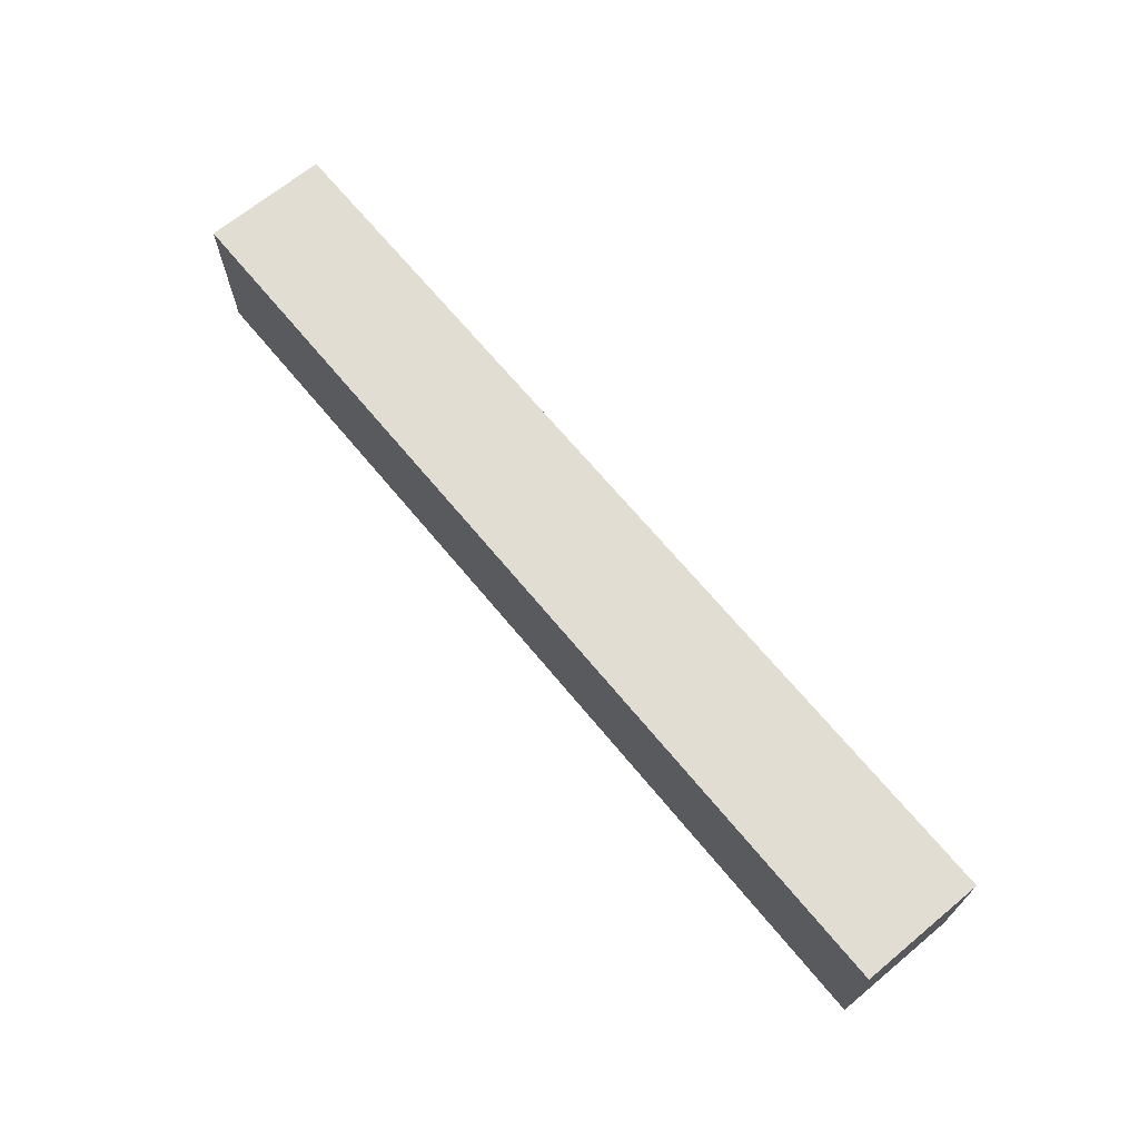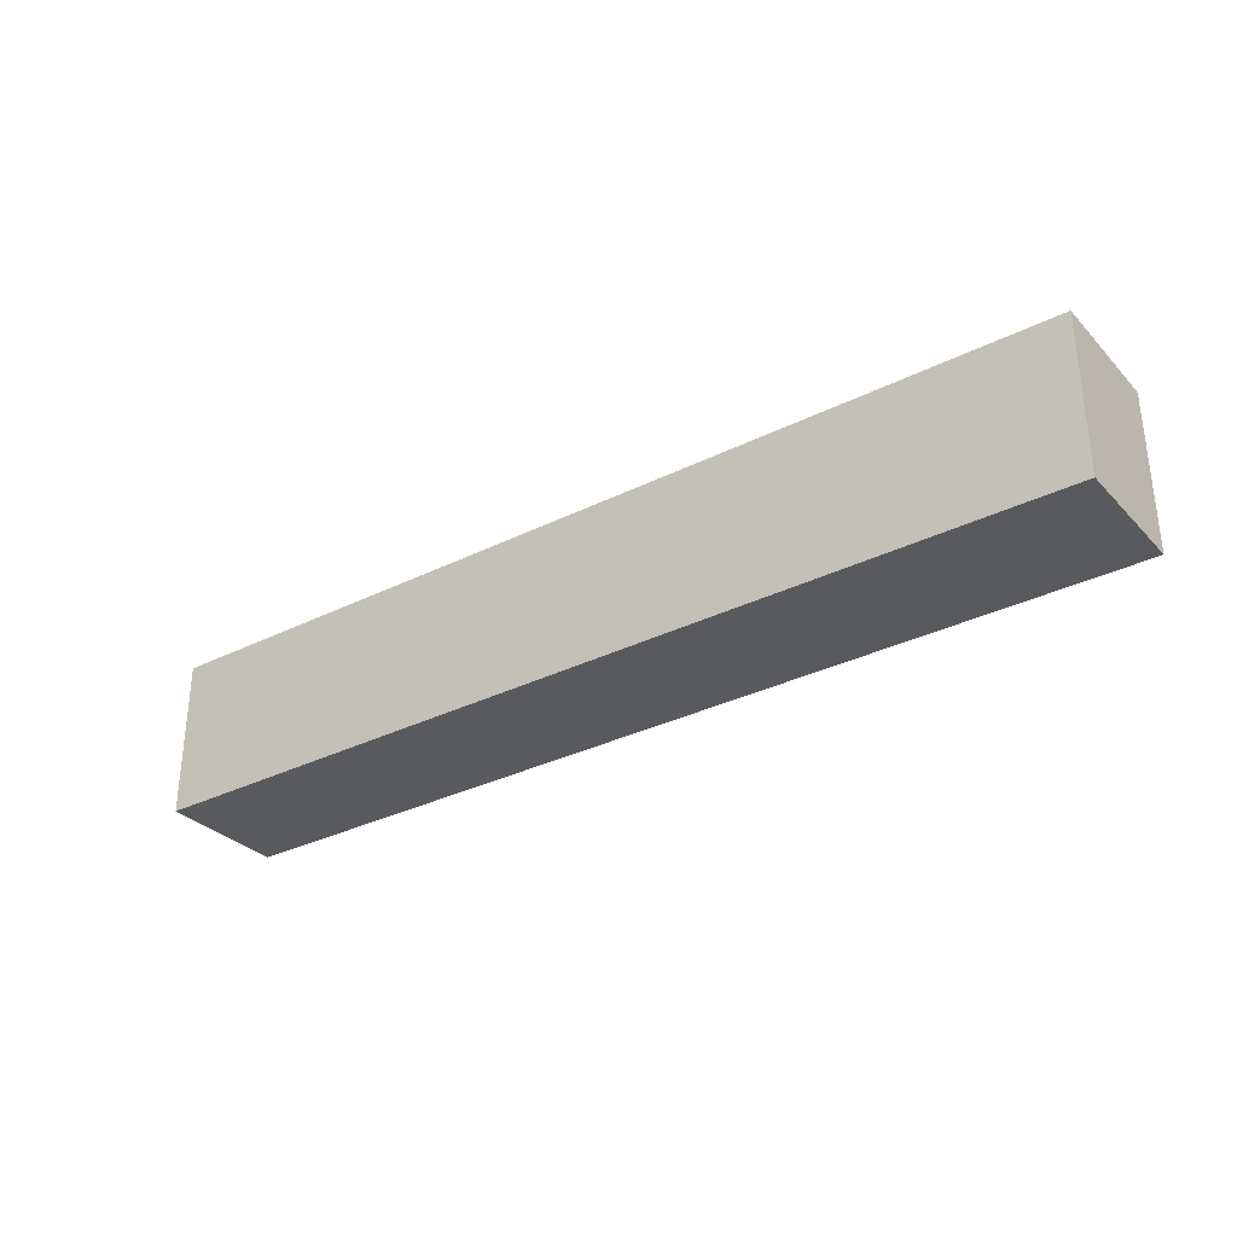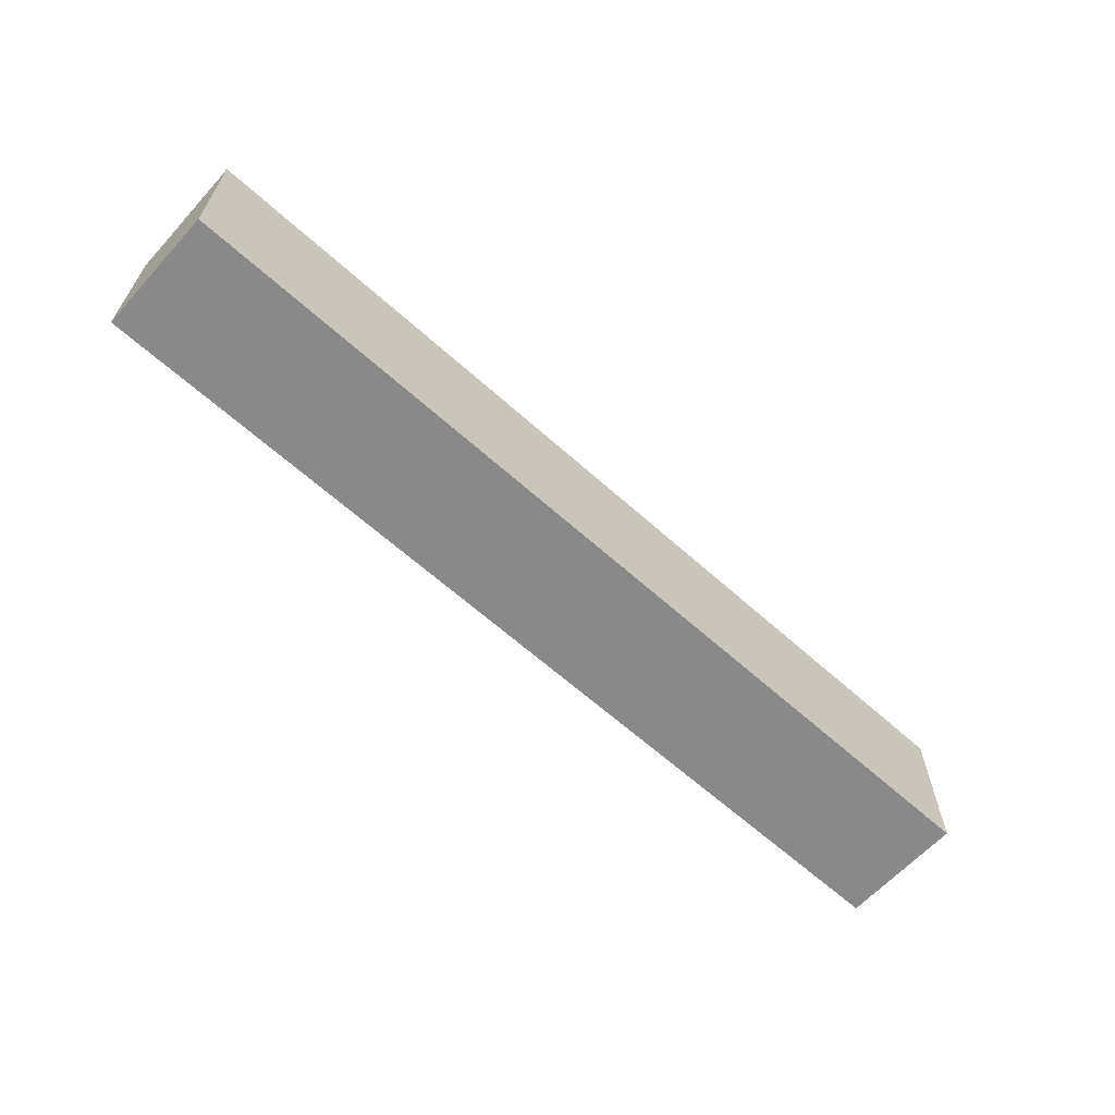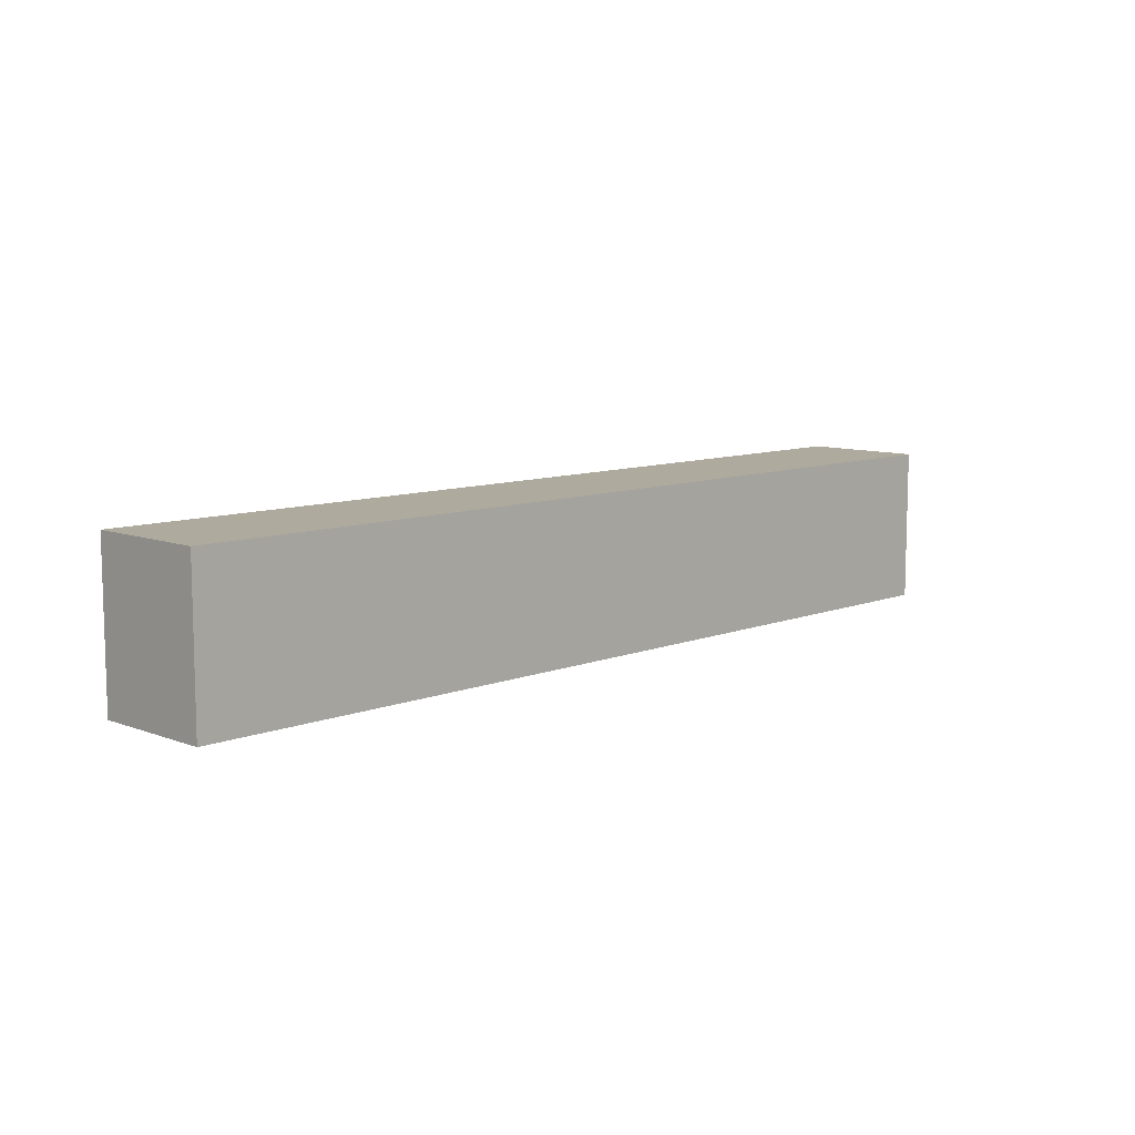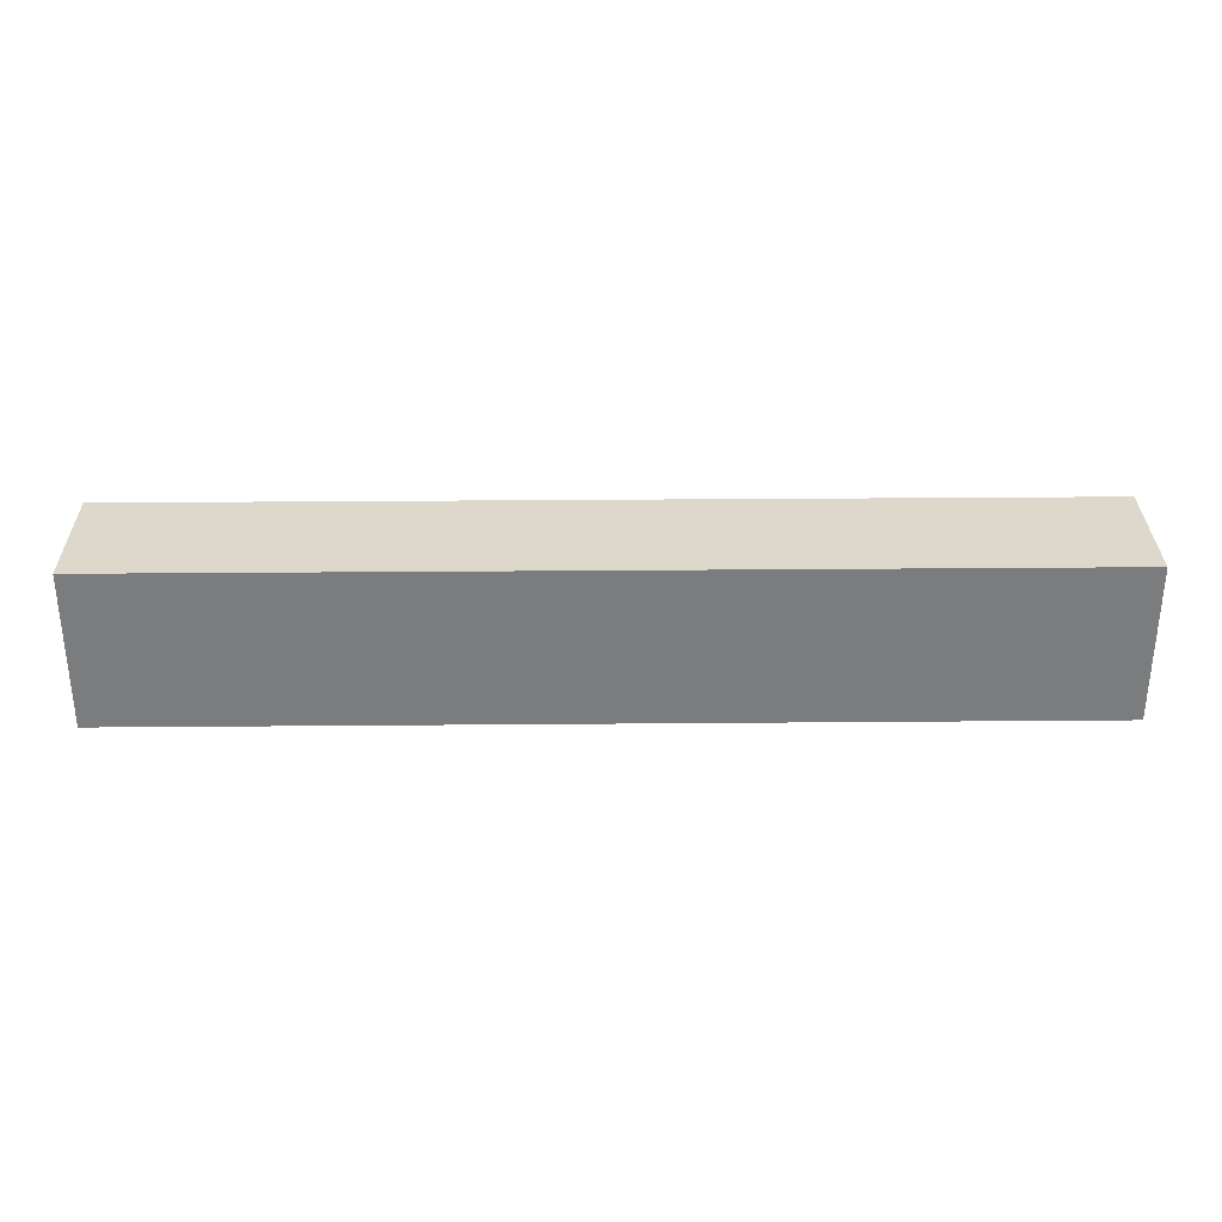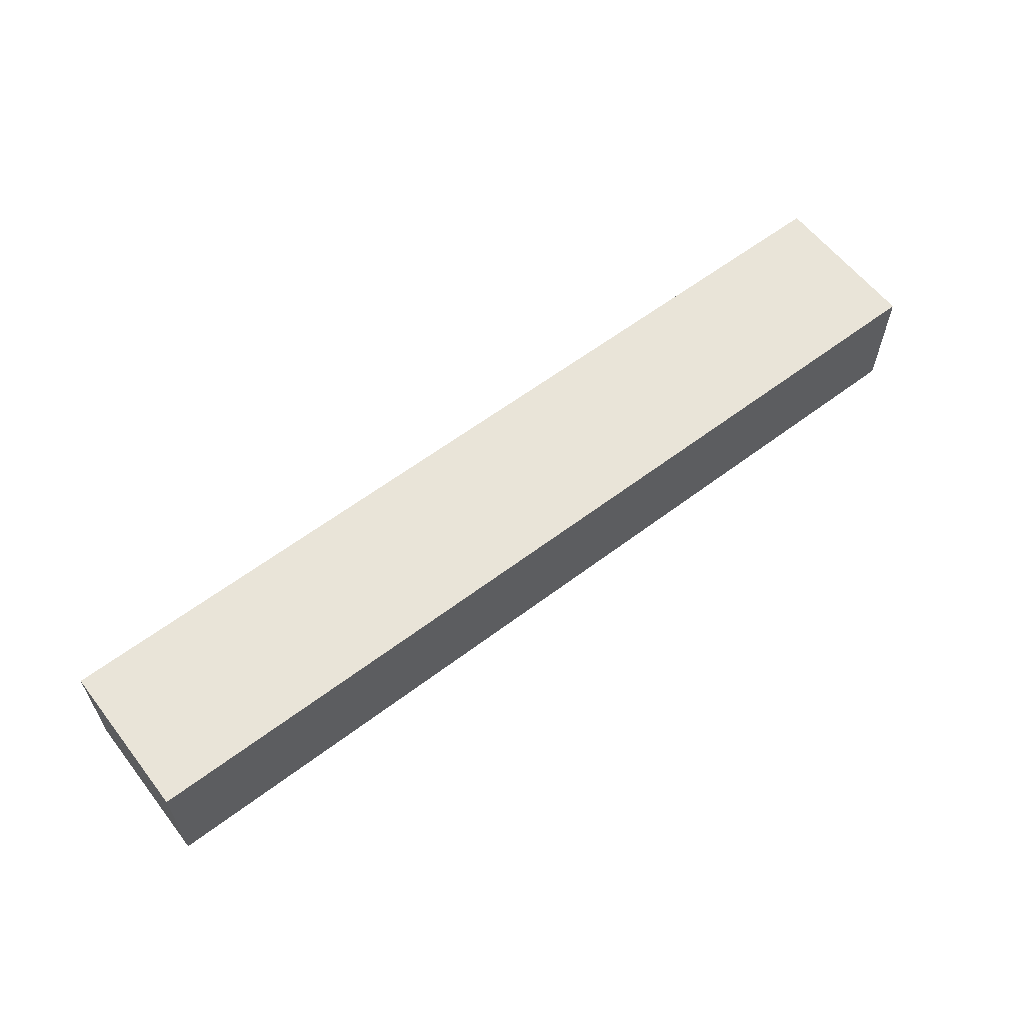
<metadata>
{"format":"obj","ext":"obj","renderer":"f3d","projection":"perspective","resolution":1024,"background":"white","views":[{"elev":68.2,"azim":50.4,"up":"+Z"},{"elev":-31.6,"azim":-144.6,"up":"+Z"},{"elev":-63.1,"azim":-42.3,"up":"+Z"},{"elev":9.3,"azim":-45.4,"up":"+Z"},{"elev":31.4,"azim":-0.7,"up":"+Z"},{"elev":60.2,"azim":-37.7,"up":"+Y"}]}
</metadata>
<code>
o 97814bc880a4a1d52650846c84ca6565e70c5cc78f16bce82dedbe6e5bef14d
v 750 80 1125
v 450 80 1125
v 450 120 1125
v 750 120 1125
v 750 80 1075
v 750 120 1075
v 450 80 1075
v 450 120 1075
f 3 2 1
f 4 3 1
f 4 1 5
f 6 4 5
f 6 5 7
f 8 6 7
f 8 7 2
f 3 8 2
f 1 2 5
f 2 7 5
f 6 3 4
f 6 8 3

</code>
